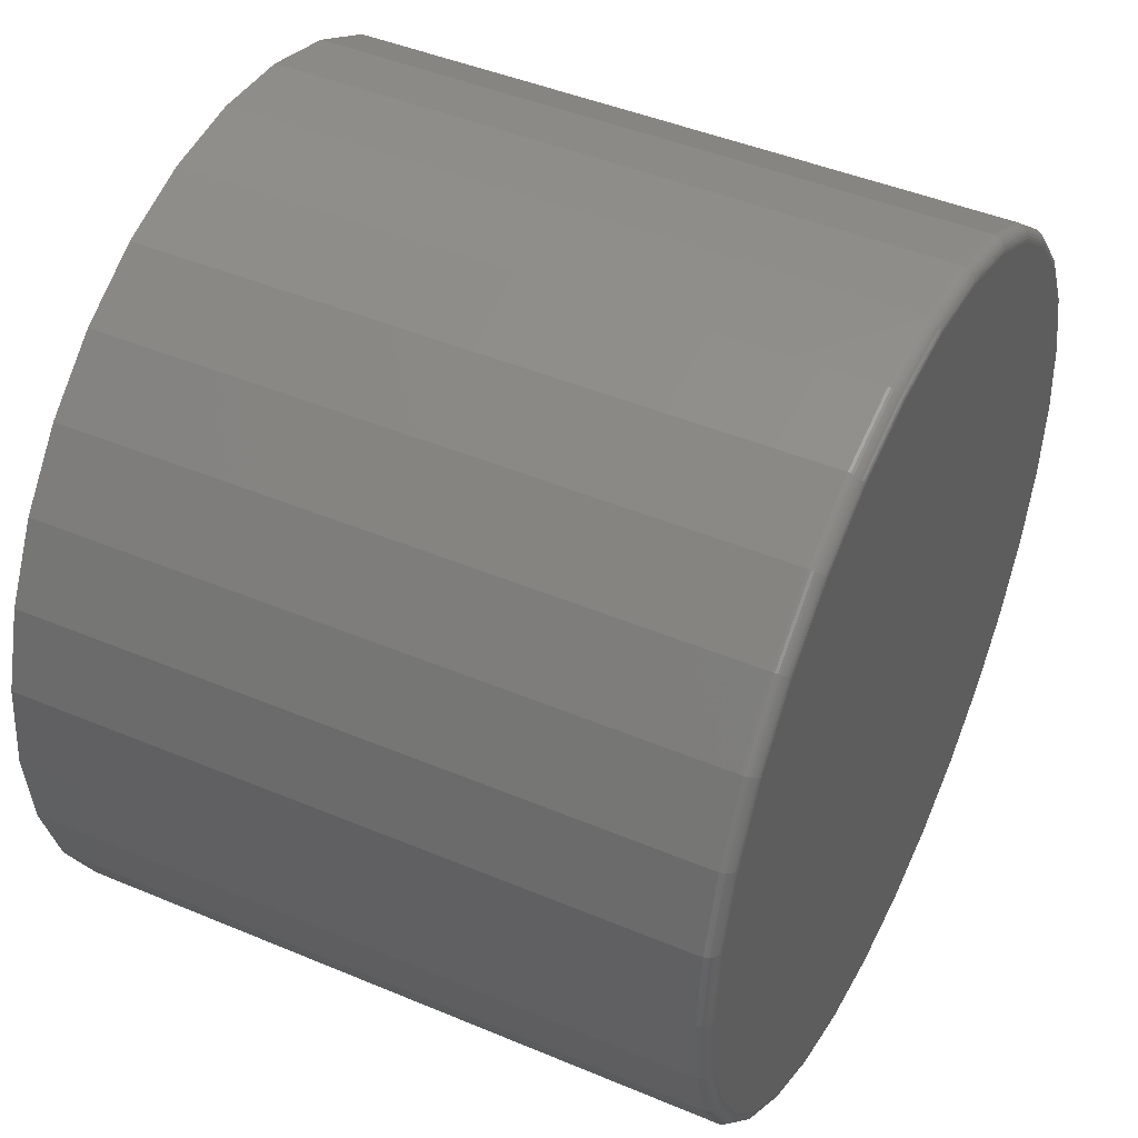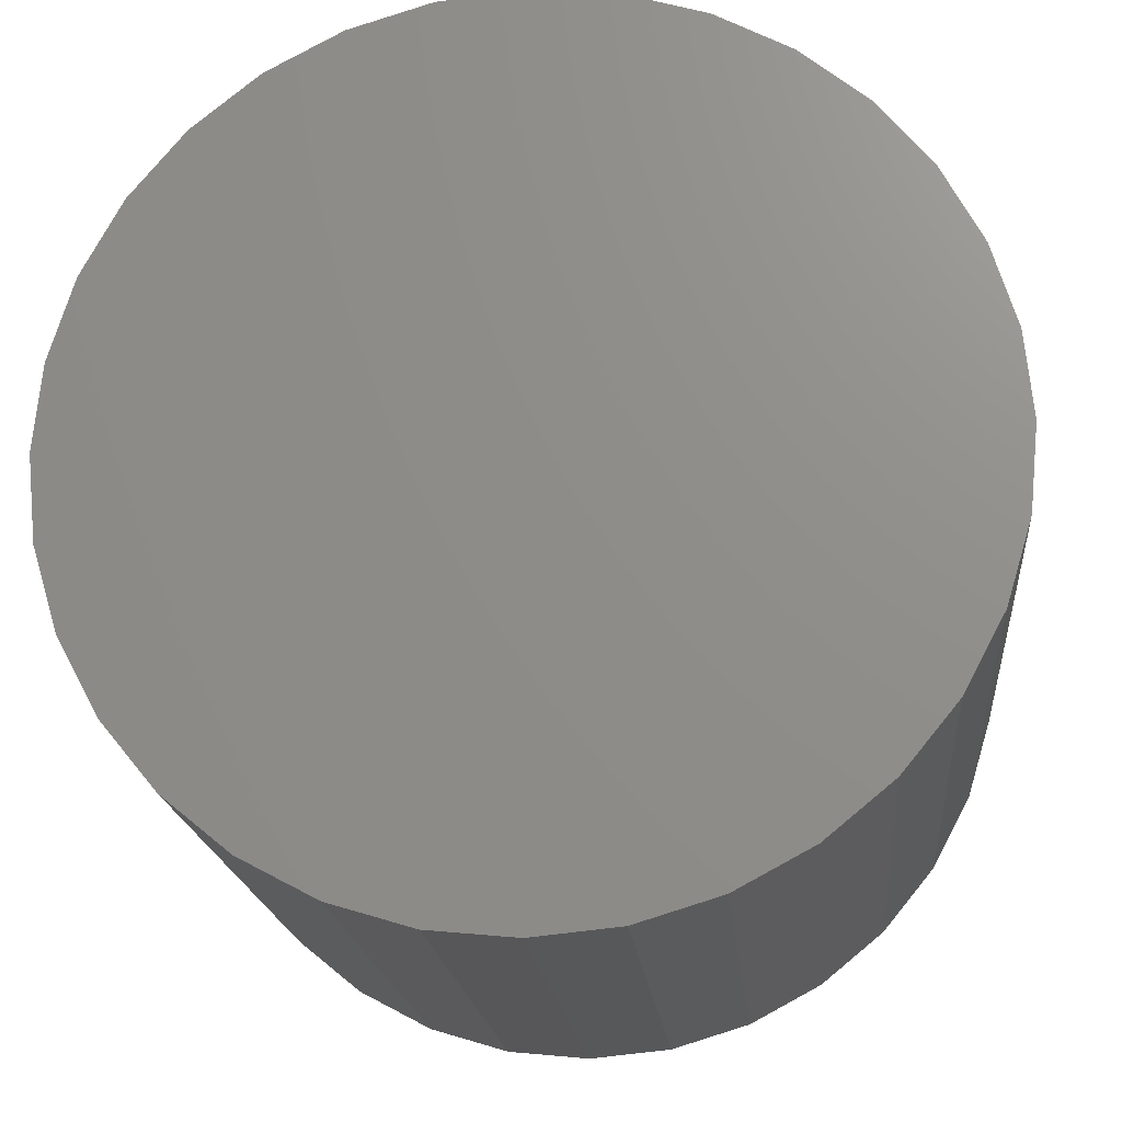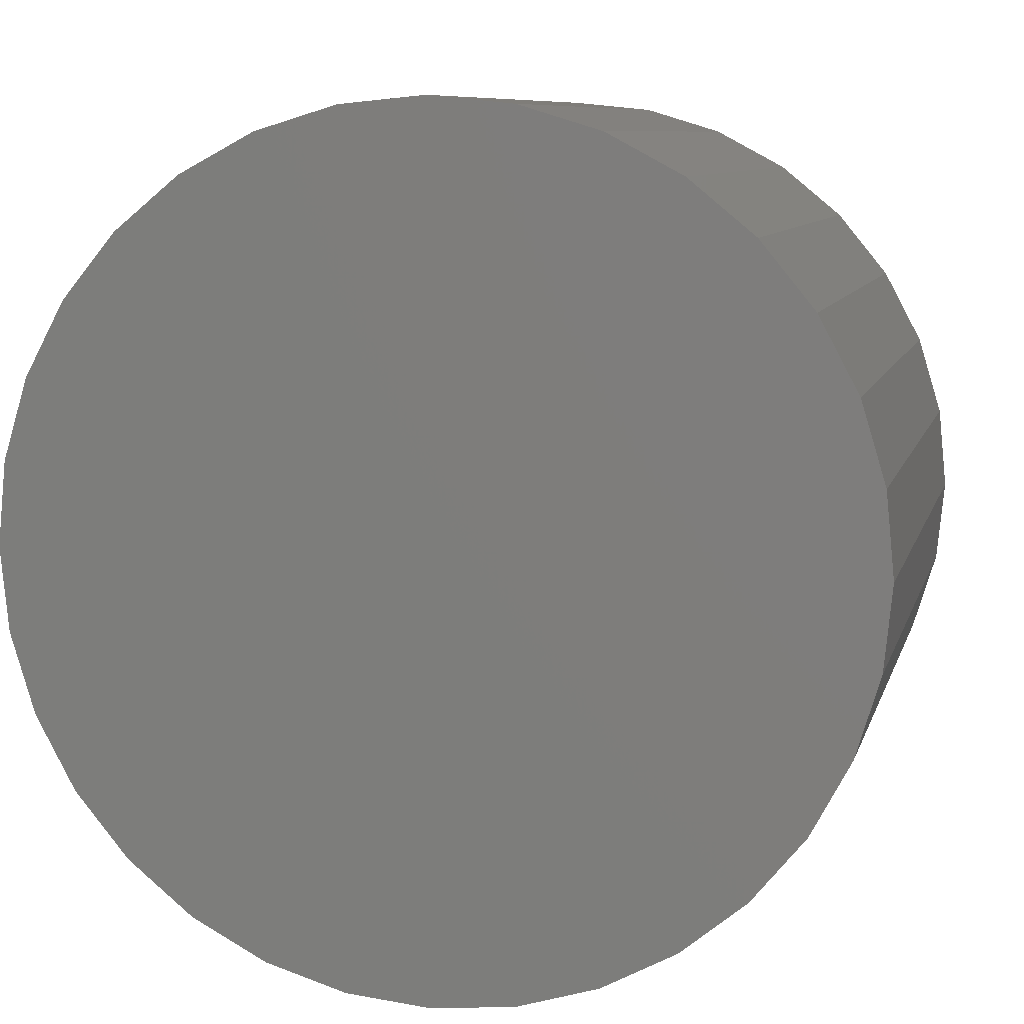
<metadata>
{"format":"stl","ext":"stl","renderer":"f3d","projection":"perspective","resolution":1024,"background":"white","views":[{"elev":45.2,"azim":-64.1,"up":"+Y"},{"elev":-18.5,"azim":-174.8,"up":"+Y"},{"elev":8.5,"azim":-166.5,"up":"+Y"}]}
</metadata>
<code>
# stl→obj: 320 verts, 636 faces
v -0.08589 0.457 0.75
v 0.09592 0.457 0.75
v 0.005016 0.466 0.75
v 0.1833 0.4305 0.75
v -0.1733 0.4305 0.75
v 0.2639 0.3874 0.75
v -0.2539 0.3874 0.75
v 0.3345 0.3295 0.75
v -0.3245 0.3295 0.75
v 0.3924 0.2589 0.75
v -0.3824 0.2589 0.75
v 0.4355 0.1783 0.75
v -0.4255 0.1783 0.75
v 0.462 0.0909 0.75
v -0.452 0.0909 0.75
v 0.471 -1.11e-16 0.75
v -0.4609 6.017e-17 0.75
v 0.462 -0.0909 0.75
v -0.452 -0.0909 0.75
v 0.4355 -0.1783 0.75
v -0.4255 -0.1783 0.75
v 0.3924 -0.2589 0.75
v -0.3824 -0.2589 0.75
v 0.3345 -0.3295 0.75
v -0.3245 -0.3295 0.75
v 0.2639 -0.3874 0.75
v -0.2539 -0.3874 0.75
v 0.1833 -0.4305 0.75
v -0.1733 -0.4305 0.75
v 0.09592 -0.457 0.75
v -0.08589 -0.457 0.75
v 0.005016 -0.466 0.75
v 0.4866 0 0
v 0.4866 -5.457e-16 0.7344
v 0.4773 -0.09395 0
v 0.4773 -0.09395 0.7344
v 0.4499 -0.1843 0
v 0.4499 -0.1843 0.7344
v 0.4054 -0.2676 0
v 0.4054 -0.2676 0.7344
v 0.3455 -0.3405 0
v 0.3455 -0.3405 0.7344
v 0.2726 -0.4004 0
v 0.2726 -0.4004 0.7344
v 0.1893 -0.4449 0
v 0.1893 -0.4449 0.7344
v 0.09897 -0.4723 0
v 0.09897 -0.4723 0.7344
v 0.005016 -0.4816 0
v 0.005016 -0.4816 0.7344
v -0.08893 -0.4723 0
v -0.08893 -0.4723 0.7344
v -0.1793 -0.4449 0
v -0.1793 -0.4449 0.7344
v -0.2625 -0.4004 0
v -0.2625 -0.4004 0.7344
v -0.3355 -0.3405 0
v -0.3355 -0.3405 0.7344
v -0.3954 -0.2676 0
v -0.3954 -0.2676 0.7344
v -0.4399 -0.1843 0
v -0.4399 -0.1843 0.7344
v -0.4673 -0.09395 0
v -0.4673 -0.09395 0.7344
v -0.4766 5.897e-17 0
v -0.4766 5.897e-17 0.7344
v -0.4673 0.09395 0
v -0.4673 0.09395 0.7344
v -0.4399 0.1843 0
v -0.4399 0.1843 0.7344
v -0.3954 0.2676 0
v -0.3954 0.2676 0.7344
v -0.3355 0.3405 0
v -0.3355 0.3405 0.7344
v -0.2625 0.4004 0
v -0.2625 0.4004 0.7344
v -0.1793 0.4449 0
v -0.1793 0.4449 0.7344
v -0.08893 0.4723 0
v -0.08893 0.4723 0.7344
v 0.005016 0.4816 0
v 0.005016 0.4816 0.7344
v 0.09897 0.4723 0
v 0.09897 0.4723 0.7344
v 0.1893 0.4449 0
v 0.1893 0.4449 0.7344
v 0.2726 0.4004 0
v 0.2726 0.4004 0.7344
v 0.3455 0.3405 0
v 0.3455 0.3405 0.7344
v 0.4054 0.2676 0
v 0.4054 0.2676 0.7344
v 0.4499 0.1843 0
v 0.4499 0.1843 0.7344
v 0.4773 0.09395 0
v 0.4773 0.09395 0.7344
v -0.464 2.22e-16 0.7497
v -0.455 0.0915 0.7497
v -0.4669 1.943e-16 0.7488
v -0.4578 0.09207 0.7488
v -0.4696 1.943e-16 0.7474
v -0.4605 0.0926 0.7474
v -0.472 2.22e-16 0.7454
v -0.4628 0.09306 0.7454
v -0.4739 2.22e-16 0.7431
v -0.4647 0.09344 0.7431
v -0.4754 2.22e-16 0.7404
v -0.4661 0.09372 0.7404
v -0.4763 2.22e-16 0.7374
v -0.467 0.09389 0.7374
v 0.465 0.0915 0.7497
v 0.474 -8.327e-16 0.7497
v 0.4679 0.09207 0.7488
v 0.4769 -8.327e-16 0.7488
v 0.4705 0.0926 0.7474
v 0.4797 -8.327e-16 0.7474
v 0.4729 0.09306 0.7454
v 0.482 -8.327e-16 0.7454
v 0.4748 0.09344 0.7431
v 0.484 -8.327e-16 0.7431
v 0.4762 0.09372 0.7404
v 0.4854 -8.327e-16 0.7404
v 0.477 0.09389 0.7374
v 0.4863 -8.604e-16 0.7374
v 0.4383 0.1795 0.7497
v 0.441 0.1806 0.7488
v 0.4435 0.1816 0.7474
v 0.4457 0.1825 0.7454
v 0.4475 0.1833 0.7431
v 0.4488 0.1838 0.7404
v 0.4497 0.1842 0.7374
v 0.395 0.2606 0.7497
v 0.3974 0.2622 0.7488
v 0.3997 0.2637 0.7474
v 0.4016 0.265 0.7454
v 0.4032 0.2661 0.7431
v 0.4044 0.2669 0.7404
v 0.4052 0.2674 0.7374
v 0.3367 0.3316 0.7497
v 0.3387 0.3337 0.7488
v 0.3406 0.3356 0.7474
v 0.3423 0.3373 0.7454
v 0.3437 0.3387 0.7431
v 0.3447 0.3397 0.7404
v 0.3453 0.3403 0.7374
v 0.2656 0.39 0.7497
v 0.2672 0.3924 0.7488
v 0.2687 0.3946 0.7474
v 0.27 0.3966 0.7454
v 0.2711 0.3982 0.7431
v 0.2719 0.3994 0.7404
v 0.2724 0.4002 0.7374
v 0.1845 0.4333 0.7497
v 0.1856 0.436 0.7488
v 0.1867 0.4385 0.7474
v 0.1876 0.4407 0.7454
v 0.1883 0.4425 0.7431
v 0.1889 0.4438 0.7404
v 0.1892 0.4446 0.7374
v 0.09651 0.46 0.7497
v 0.09709 0.4629 0.7488
v 0.09761 0.4655 0.7474
v 0.09808 0.4678 0.7454
v 0.09845 0.4697 0.7431
v 0.09874 0.4712 0.7404
v 0.09891 0.472 0.7374
v 0.005016 0.469 0.7497
v 0.005016 0.4719 0.7488
v 0.005016 0.4746 0.7474
v 0.005016 0.477 0.7454
v 0.005016 0.4789 0.7431
v 0.005016 0.4804 0.7404
v 0.005016 0.4813 0.7374
v -0.08648 0.46 0.7497
v -0.08705 0.4629 0.7488
v -0.08758 0.4655 0.7474
v -0.08804 0.4678 0.7454
v -0.08842 0.4697 0.7431
v -0.0887 0.4712 0.7404
v -0.08888 0.472 0.7374
v -0.1745 0.4333 0.7497
v -0.1756 0.436 0.7488
v -0.1766 0.4385 0.7474
v -0.1775 0.4407 0.7454
v -0.1783 0.4425 0.7431
v -0.1788 0.4438 0.7404
v -0.1792 0.4446 0.7374
v -0.2555 0.39 0.7497
v -0.2572 0.3924 0.7488
v -0.2587 0.3946 0.7474
v -0.26 0.3966 0.7454
v -0.2611 0.3982 0.7431
v -0.2619 0.3994 0.7404
v -0.2624 0.4002 0.7374
v -0.3266 0.3316 0.7497
v -0.3287 0.3337 0.7488
v -0.3306 0.3356 0.7474
v -0.3323 0.3373 0.7454
v -0.3336 0.3387 0.7431
v -0.3347 0.3397 0.7404
v -0.3353 0.3403 0.7374
v -0.3849 0.2606 0.7497
v -0.3874 0.2622 0.7488
v -0.3896 0.2637 0.7474
v -0.3916 0.265 0.7454
v -0.3932 0.2661 0.7431
v -0.3944 0.2669 0.7404
v -0.3952 0.2674 0.7374
v -0.4283 0.1795 0.7497
v -0.431 0.1806 0.7488
v -0.4335 0.1816 0.7474
v -0.4357 0.1825 0.7454
v -0.4375 0.1833 0.7431
v -0.4388 0.1838 0.7404
v -0.4396 0.1842 0.7374
v 0.465 -0.0915 0.7497
v 0.4679 -0.09207 0.7488
v 0.4705 -0.0926 0.7474
v 0.4729 -0.09306 0.7454
v 0.4748 -0.09344 0.7431
v 0.4762 -0.09372 0.7404
v 0.477 -0.09389 0.7374
v -0.455 -0.0915 0.7497
v -0.4578 -0.09207 0.7488
v -0.4605 -0.0926 0.7474
v -0.4628 -0.09306 0.7454
v -0.4647 -0.09344 0.7431
v -0.4661 -0.09372 0.7404
v -0.467 -0.09389 0.7374
v -0.4283 -0.1795 0.7497
v -0.431 -0.1806 0.7488
v -0.4335 -0.1816 0.7474
v -0.4357 -0.1825 0.7454
v -0.4375 -0.1833 0.7431
v -0.4388 -0.1838 0.7404
v -0.4396 -0.1842 0.7374
v -0.3849 -0.2606 0.7497
v -0.3874 -0.2622 0.7488
v -0.3896 -0.2637 0.7474
v -0.3916 -0.265 0.7454
v -0.3932 -0.2661 0.7431
v -0.3944 -0.2669 0.7404
v -0.3952 -0.2674 0.7374
v -0.3266 -0.3316 0.7497
v -0.3287 -0.3337 0.7488
v -0.3306 -0.3356 0.7474
v -0.3323 -0.3373 0.7454
v -0.3336 -0.3387 0.7431
v -0.3347 -0.3397 0.7404
v -0.3353 -0.3403 0.7374
v -0.2555 -0.39 0.7497
v -0.2572 -0.3924 0.7488
v -0.2587 -0.3946 0.7474
v -0.26 -0.3966 0.7454
v -0.2611 -0.3982 0.7431
v -0.2619 -0.3994 0.7404
v -0.2624 -0.4002 0.7374
v -0.1745 -0.4333 0.7497
v -0.1756 -0.436 0.7488
v -0.1766 -0.4385 0.7474
v -0.1775 -0.4407 0.7454
v -0.1783 -0.4425 0.7431
v -0.1788 -0.4438 0.7404
v -0.1792 -0.4446 0.7374
v -0.08648 -0.46 0.7497
v -0.08705 -0.4629 0.7488
v -0.08758 -0.4655 0.7474
v -0.08804 -0.4678 0.7454
v -0.08842 -0.4697 0.7431
v -0.0887 -0.4712 0.7404
v -0.08888 -0.472 0.7374
v 0.005016 -0.469 0.7497
v 0.005016 -0.4719 0.7488
v 0.005016 -0.4746 0.7474
v 0.005016 -0.477 0.7454
v 0.005016 -0.4789 0.7431
v 0.005016 -0.4804 0.7404
v 0.005016 -0.4813 0.7374
v 0.09651 -0.46 0.7497
v 0.09709 -0.4629 0.7488
v 0.09761 -0.4655 0.7474
v 0.09808 -0.4678 0.7454
v 0.09845 -0.4697 0.7431
v 0.09874 -0.4712 0.7404
v 0.09891 -0.472 0.7374
v 0.1845 -0.4333 0.7497
v 0.1856 -0.436 0.7488
v 0.1867 -0.4385 0.7474
v 0.1876 -0.4407 0.7454
v 0.1883 -0.4425 0.7431
v 0.1889 -0.4438 0.7404
v 0.1892 -0.4446 0.7374
v 0.2656 -0.39 0.7497
v 0.2672 -0.3924 0.7488
v 0.2687 -0.3946 0.7474
v 0.27 -0.3966 0.7454
v 0.2711 -0.3982 0.7431
v 0.2719 -0.3994 0.7404
v 0.2724 -0.4002 0.7374
v 0.3367 -0.3316 0.7497
v 0.3387 -0.3337 0.7488
v 0.3406 -0.3356 0.7474
v 0.3423 -0.3373 0.7454
v 0.3437 -0.3387 0.7431
v 0.3447 -0.3397 0.7404
v 0.3453 -0.3403 0.7374
v 0.395 -0.2606 0.7497
v 0.3974 -0.2622 0.7488
v 0.3997 -0.2637 0.7474
v 0.4016 -0.265 0.7454
v 0.4032 -0.2661 0.7431
v 0.4044 -0.2669 0.7404
v 0.4052 -0.2674 0.7374
v 0.4383 -0.1795 0.7497
v 0.441 -0.1806 0.7488
v 0.4435 -0.1816 0.7474
v 0.4457 -0.1825 0.7454
v 0.4475 -0.1833 0.7431
v 0.4488 -0.1838 0.7404
v 0.4497 -0.1842 0.7374
f 1 2 3
f 2 1 4
f 4 1 5
f 4 5 6
f 6 5 7
f 6 7 8
f 8 7 9
f 8 9 10
f 10 9 11
f 10 11 12
f 12 11 13
f 12 13 14
f 14 13 15
f 14 15 16
f 16 15 17
f 16 17 18
f 18 17 19
f 18 19 20
f 20 19 21
f 20 21 22
f 22 21 23
f 22 23 24
f 24 23 25
f 24 25 26
f 26 25 27
f 26 27 28
f 28 27 29
f 28 29 30
f 30 29 31
f 30 31 32
f 33 34 35
f 35 34 36
f 35 36 37
f 37 36 38
f 37 38 39
f 39 38 40
f 39 40 41
f 41 40 42
f 41 42 43
f 43 42 44
f 43 44 45
f 45 44 46
f 45 46 47
f 47 46 48
f 47 48 49
f 49 48 50
f 49 50 51
f 51 50 52
f 51 52 53
f 53 52 54
f 53 54 55
f 55 54 56
f 55 56 57
f 57 56 58
f 57 58 59
f 59 58 60
f 59 60 61
f 61 60 62
f 61 62 63
f 63 62 64
f 63 64 65
f 65 64 66
f 65 66 67
f 67 66 68
f 67 68 69
f 69 68 70
f 69 70 71
f 71 70 72
f 71 72 73
f 73 72 74
f 73 74 75
f 75 74 76
f 75 76 77
f 77 76 78
f 77 78 79
f 79 78 80
f 79 80 81
f 81 80 82
f 81 82 83
f 83 82 84
f 83 84 85
f 85 84 86
f 85 86 87
f 87 86 88
f 87 88 89
f 89 88 90
f 89 90 91
f 91 90 92
f 91 92 93
f 93 92 94
f 93 94 95
f 95 94 96
f 95 96 33
f 33 96 34
f 17 15 97
f 97 15 98
f 97 98 99
f 99 98 100
f 99 100 101
f 101 100 102
f 101 102 103
f 103 102 104
f 103 104 105
f 105 104 106
f 105 106 107
f 107 106 108
f 107 108 109
f 109 108 110
f 109 110 66
f 66 110 68
f 14 16 111
f 111 16 112
f 111 112 113
f 113 112 114
f 113 114 115
f 115 114 116
f 115 116 117
f 117 116 118
f 117 118 119
f 119 118 120
f 119 120 121
f 121 120 122
f 121 122 123
f 123 122 124
f 123 124 96
f 96 124 34
f 12 14 125
f 125 14 111
f 125 111 126
f 126 111 113
f 126 113 127
f 127 113 115
f 127 115 128
f 128 115 117
f 128 117 129
f 129 117 119
f 129 119 130
f 130 119 121
f 130 121 131
f 131 121 123
f 131 123 94
f 94 123 96
f 10 12 132
f 132 12 125
f 132 125 133
f 133 125 126
f 133 126 134
f 134 126 127
f 134 127 135
f 135 127 128
f 135 128 136
f 136 128 129
f 136 129 137
f 137 129 130
f 137 130 138
f 138 130 131
f 138 131 92
f 92 131 94
f 8 10 139
f 139 10 132
f 139 132 140
f 140 132 133
f 140 133 141
f 141 133 134
f 141 134 142
f 142 134 135
f 142 135 143
f 143 135 136
f 143 136 144
f 144 136 137
f 144 137 145
f 145 137 138
f 145 138 90
f 90 138 92
f 6 8 146
f 146 8 139
f 146 139 147
f 147 139 140
f 147 140 148
f 148 140 141
f 148 141 149
f 149 141 142
f 149 142 150
f 150 142 143
f 150 143 151
f 151 143 144
f 151 144 152
f 152 144 145
f 152 145 88
f 88 145 90
f 4 6 153
f 153 6 146
f 153 146 154
f 154 146 147
f 154 147 155
f 155 147 148
f 155 148 156
f 156 148 149
f 156 149 157
f 157 149 150
f 157 150 158
f 158 150 151
f 158 151 159
f 159 151 152
f 159 152 86
f 86 152 88
f 2 4 160
f 160 4 153
f 160 153 161
f 161 153 154
f 161 154 162
f 162 154 155
f 162 155 163
f 163 155 156
f 163 156 164
f 164 156 157
f 164 157 165
f 165 157 158
f 165 158 166
f 166 158 159
f 166 159 84
f 84 159 86
f 3 2 167
f 167 2 160
f 167 160 168
f 168 160 161
f 168 161 169
f 169 161 162
f 169 162 170
f 170 162 163
f 170 163 171
f 171 163 164
f 171 164 172
f 172 164 165
f 172 165 173
f 173 165 166
f 173 166 82
f 82 166 84
f 1 3 174
f 174 3 167
f 174 167 175
f 175 167 168
f 175 168 176
f 176 168 169
f 176 169 177
f 177 169 170
f 177 170 178
f 178 170 171
f 178 171 179
f 179 171 172
f 179 172 180
f 180 172 173
f 180 173 80
f 80 173 82
f 5 1 181
f 181 1 174
f 181 174 182
f 182 174 175
f 182 175 183
f 183 175 176
f 183 176 184
f 184 176 177
f 184 177 185
f 185 177 178
f 185 178 186
f 186 178 179
f 186 179 187
f 187 179 180
f 187 180 78
f 78 180 80
f 7 5 188
f 188 5 181
f 188 181 189
f 189 181 182
f 189 182 190
f 190 182 183
f 190 183 191
f 191 183 184
f 191 184 192
f 192 184 185
f 192 185 193
f 193 185 186
f 193 186 194
f 194 186 187
f 194 187 76
f 76 187 78
f 9 7 195
f 195 7 188
f 195 188 196
f 196 188 189
f 196 189 197
f 197 189 190
f 197 190 198
f 198 190 191
f 198 191 199
f 199 191 192
f 199 192 200
f 200 192 193
f 200 193 201
f 201 193 194
f 201 194 74
f 74 194 76
f 11 9 202
f 202 9 195
f 202 195 203
f 203 195 196
f 203 196 204
f 204 196 197
f 204 197 205
f 205 197 198
f 205 198 206
f 206 198 199
f 206 199 207
f 207 199 200
f 207 200 208
f 208 200 201
f 208 201 72
f 72 201 74
f 13 11 209
f 209 11 202
f 209 202 210
f 210 202 203
f 210 203 211
f 211 203 204
f 211 204 212
f 212 204 205
f 212 205 213
f 213 205 206
f 213 206 214
f 214 206 207
f 214 207 215
f 215 207 208
f 215 208 70
f 70 208 72
f 15 13 98
f 98 13 209
f 98 209 100
f 100 209 210
f 100 210 102
f 102 210 211
f 102 211 104
f 104 211 212
f 104 212 106
f 106 212 213
f 106 213 108
f 108 213 214
f 108 214 110
f 110 214 215
f 110 215 68
f 68 215 70
f 16 18 112
f 112 18 216
f 112 216 114
f 114 216 217
f 114 217 116
f 116 217 218
f 116 218 118
f 118 218 219
f 118 219 120
f 120 219 220
f 120 220 122
f 122 220 221
f 122 221 124
f 124 221 222
f 124 222 34
f 34 222 36
f 19 17 223
f 223 17 97
f 223 97 224
f 224 97 99
f 224 99 225
f 225 99 101
f 225 101 226
f 226 101 103
f 226 103 227
f 227 103 105
f 227 105 228
f 228 105 107
f 228 107 229
f 229 107 109
f 229 109 64
f 64 109 66
f 21 19 230
f 230 19 223
f 230 223 231
f 231 223 224
f 231 224 232
f 232 224 225
f 232 225 233
f 233 225 226
f 233 226 234
f 234 226 227
f 234 227 235
f 235 227 228
f 235 228 236
f 236 228 229
f 236 229 62
f 62 229 64
f 23 21 237
f 237 21 230
f 237 230 238
f 238 230 231
f 238 231 239
f 239 231 232
f 239 232 240
f 240 232 233
f 240 233 241
f 241 233 234
f 241 234 242
f 242 234 235
f 242 235 243
f 243 235 236
f 243 236 60
f 60 236 62
f 25 23 244
f 244 23 237
f 244 237 245
f 245 237 238
f 245 238 246
f 246 238 239
f 246 239 247
f 247 239 240
f 247 240 248
f 248 240 241
f 248 241 249
f 249 241 242
f 249 242 250
f 250 242 243
f 250 243 58
f 58 243 60
f 27 25 251
f 251 25 244
f 251 244 252
f 252 244 245
f 252 245 253
f 253 245 246
f 253 246 254
f 254 246 247
f 254 247 255
f 255 247 248
f 255 248 256
f 256 248 249
f 256 249 257
f 257 249 250
f 257 250 56
f 56 250 58
f 29 27 258
f 258 27 251
f 258 251 259
f 259 251 252
f 259 252 260
f 260 252 253
f 260 253 261
f 261 253 254
f 261 254 262
f 262 254 255
f 262 255 263
f 263 255 256
f 263 256 264
f 264 256 257
f 264 257 54
f 54 257 56
f 31 29 265
f 265 29 258
f 265 258 266
f 266 258 259
f 266 259 267
f 267 259 260
f 267 260 268
f 268 260 261
f 268 261 269
f 269 261 262
f 269 262 270
f 270 262 263
f 270 263 271
f 271 263 264
f 271 264 52
f 52 264 54
f 32 31 272
f 272 31 265
f 272 265 273
f 273 265 266
f 273 266 274
f 274 266 267
f 274 267 275
f 275 267 268
f 275 268 276
f 276 268 269
f 276 269 277
f 277 269 270
f 277 270 278
f 278 270 271
f 278 271 50
f 50 271 52
f 30 32 279
f 279 32 272
f 279 272 280
f 280 272 273
f 280 273 281
f 281 273 274
f 281 274 282
f 282 274 275
f 282 275 283
f 283 275 276
f 283 276 284
f 284 276 277
f 284 277 285
f 285 277 278
f 285 278 48
f 48 278 50
f 28 30 286
f 286 30 279
f 286 279 287
f 287 279 280
f 287 280 288
f 288 280 281
f 288 281 289
f 289 281 282
f 289 282 290
f 290 282 283
f 290 283 291
f 291 283 284
f 291 284 292
f 292 284 285
f 292 285 46
f 46 285 48
f 26 28 293
f 293 28 286
f 293 286 294
f 294 286 287
f 294 287 295
f 295 287 288
f 295 288 296
f 296 288 289
f 296 289 297
f 297 289 290
f 297 290 298
f 298 290 291
f 298 291 299
f 299 291 292
f 299 292 44
f 44 292 46
f 24 26 300
f 300 26 293
f 300 293 301
f 301 293 294
f 301 294 302
f 302 294 295
f 302 295 303
f 303 295 296
f 303 296 304
f 304 296 297
f 304 297 305
f 305 297 298
f 305 298 306
f 306 298 299
f 306 299 42
f 42 299 44
f 22 24 307
f 307 24 300
f 307 300 308
f 308 300 301
f 308 301 309
f 309 301 302
f 309 302 310
f 310 302 303
f 310 303 311
f 311 303 304
f 311 304 312
f 312 304 305
f 312 305 313
f 313 305 306
f 313 306 40
f 40 306 42
f 20 22 314
f 314 22 307
f 314 307 315
f 315 307 308
f 315 308 316
f 316 308 309
f 316 309 317
f 317 309 310
f 317 310 318
f 318 310 311
f 318 311 319
f 319 311 312
f 319 312 320
f 320 312 313
f 320 313 38
f 38 313 40
f 18 20 216
f 216 20 314
f 216 314 217
f 217 314 315
f 217 315 218
f 218 315 316
f 218 316 219
f 219 316 317
f 219 317 220
f 220 317 318
f 220 318 221
f 221 318 319
f 221 319 222
f 222 319 320
f 222 320 36
f 36 320 38
f 81 83 79
f 49 51 47
f 47 51 53
f 47 53 45
f 45 53 55
f 45 55 43
f 43 55 57
f 43 57 41
f 41 57 59
f 41 59 39
f 39 59 61
f 39 61 37
f 37 61 63
f 37 63 35
f 35 63 65
f 35 65 33
f 33 65 67
f 33 67 95
f 95 67 69
f 95 69 93
f 93 69 71
f 93 71 91
f 91 71 73
f 91 73 89
f 89 73 75
f 89 75 87
f 87 75 77
f 87 77 85
f 85 77 79
f 85 79 83

</code>
